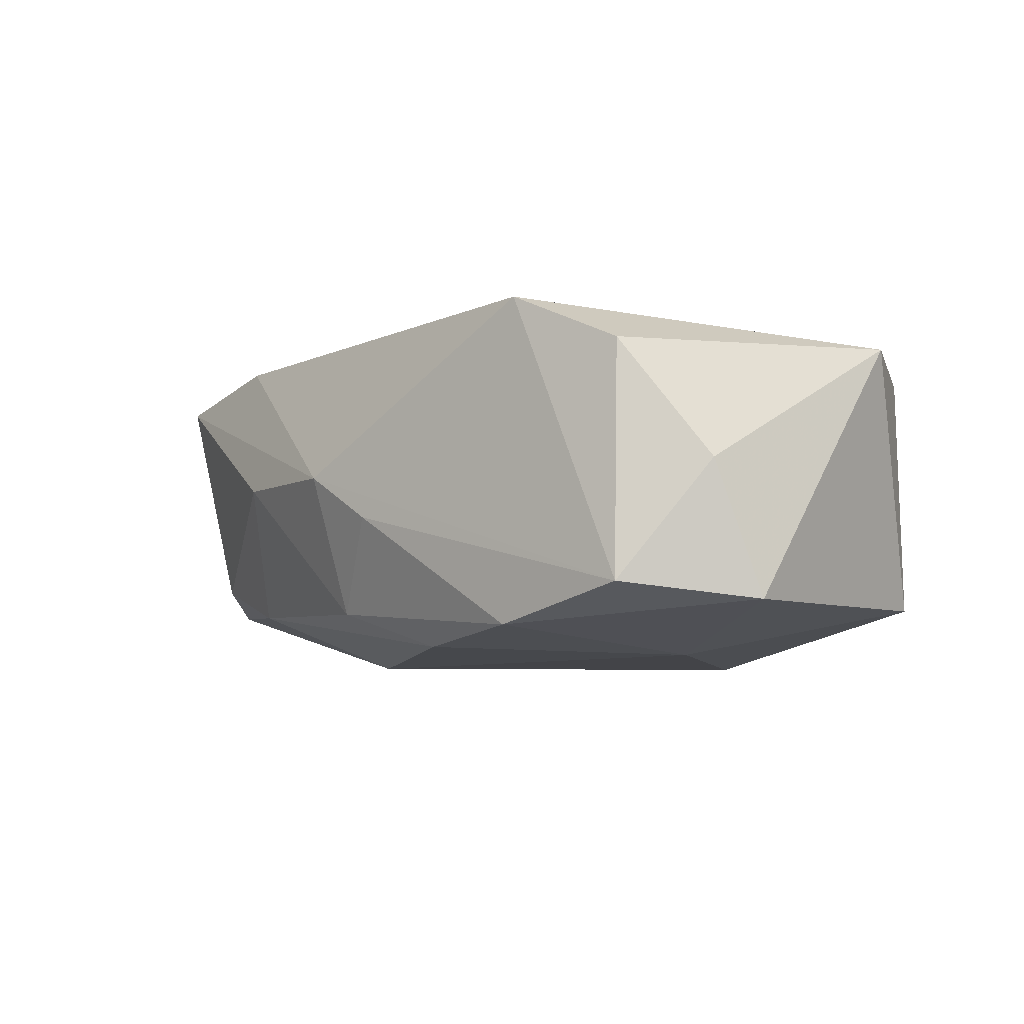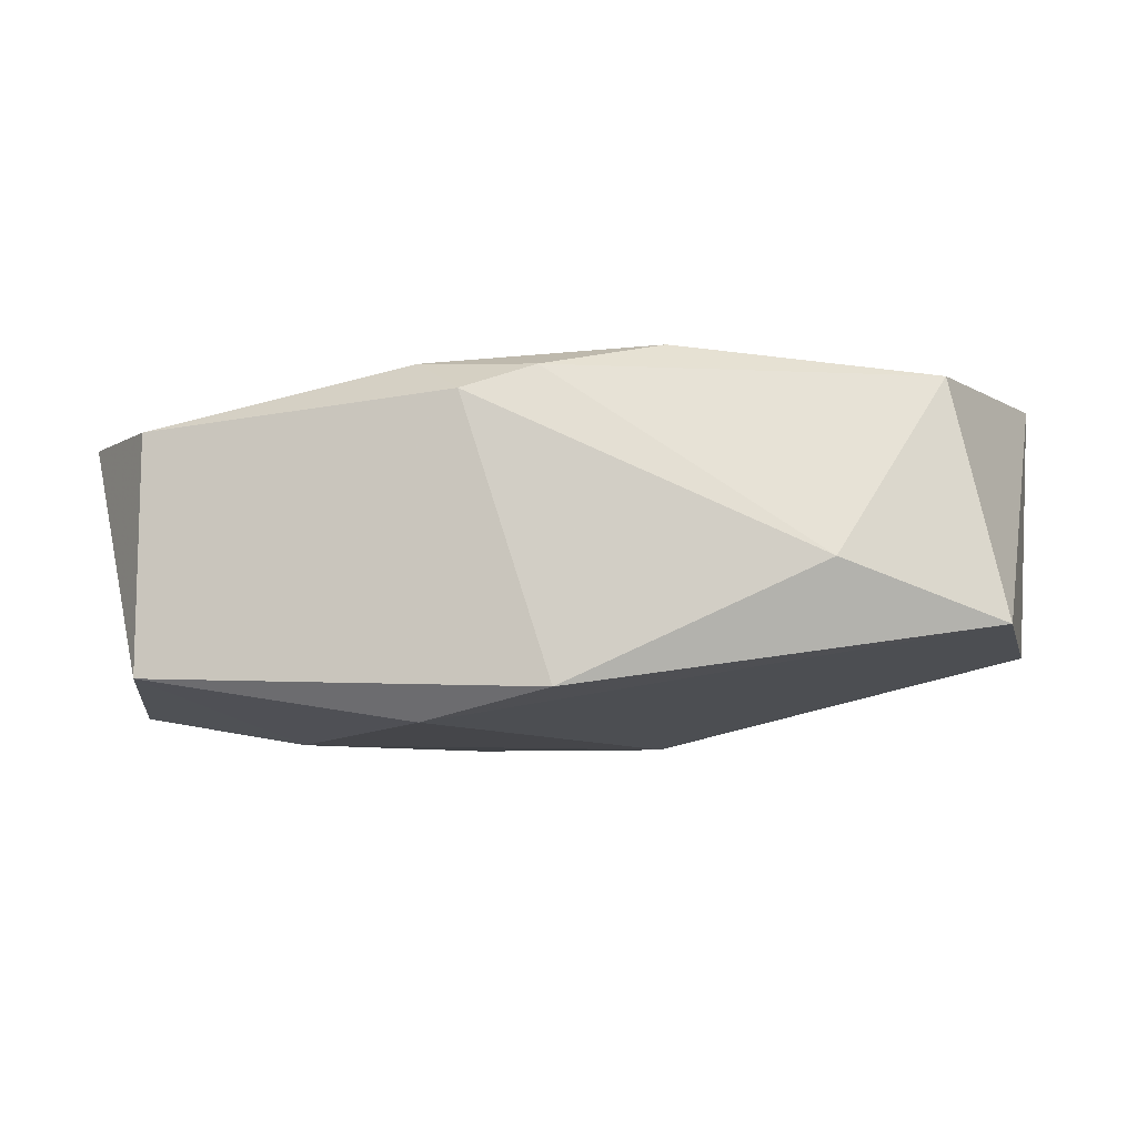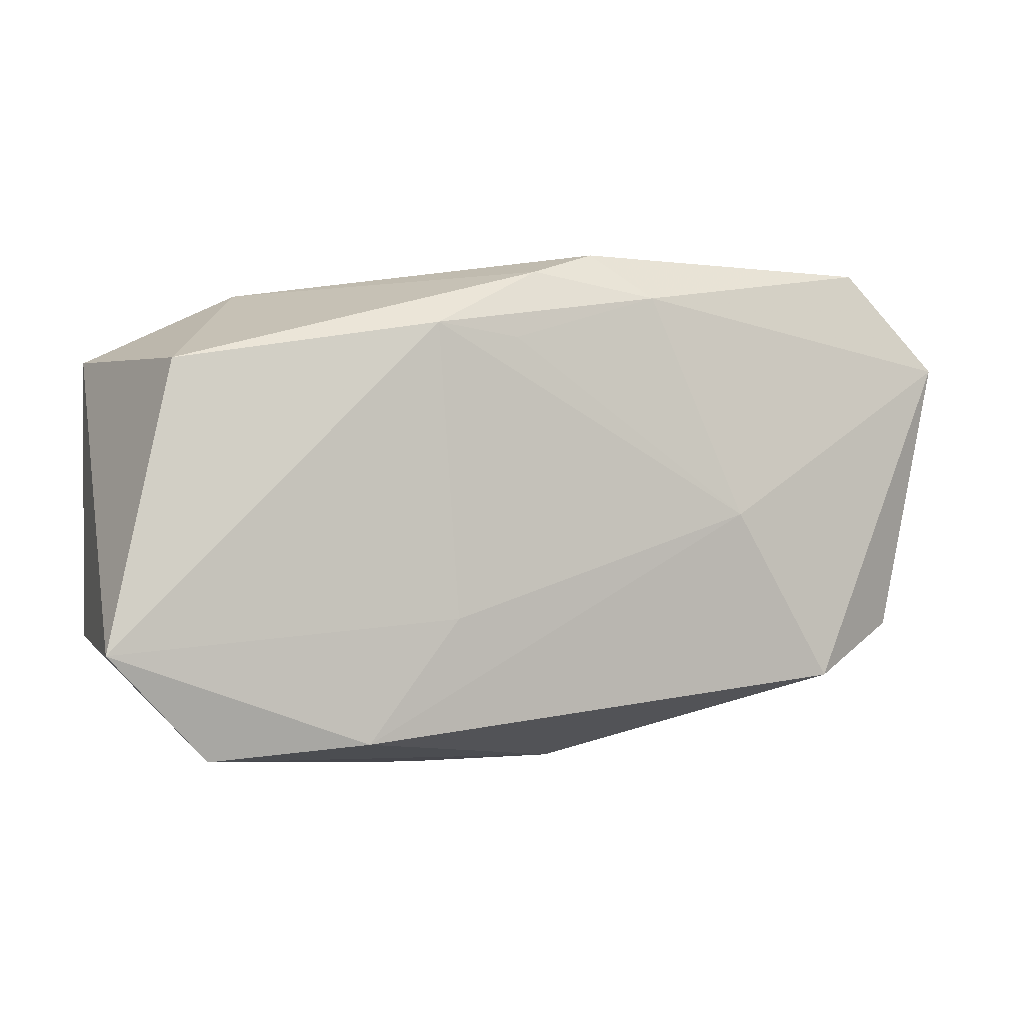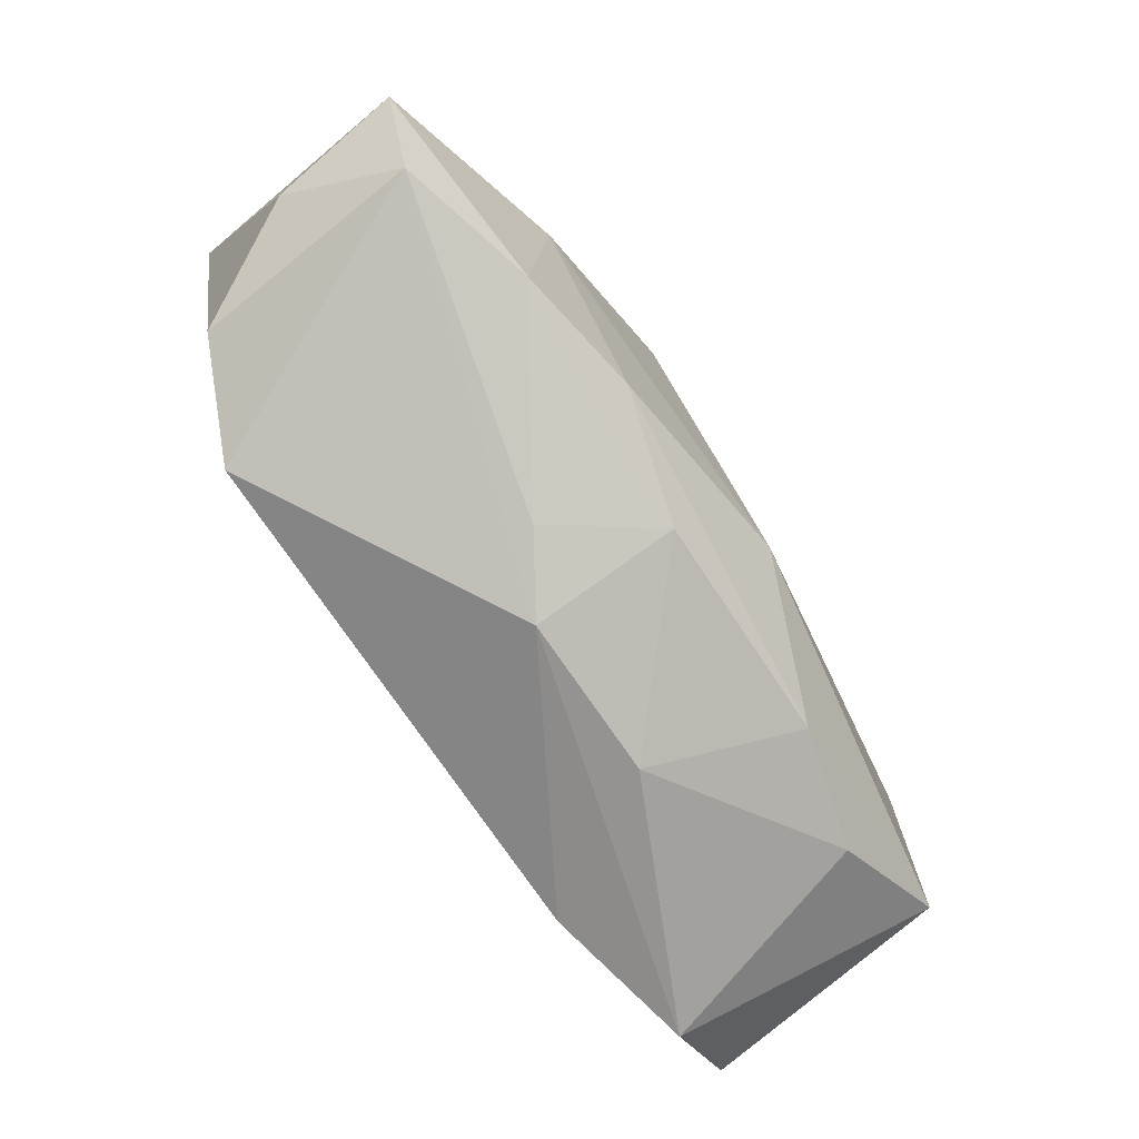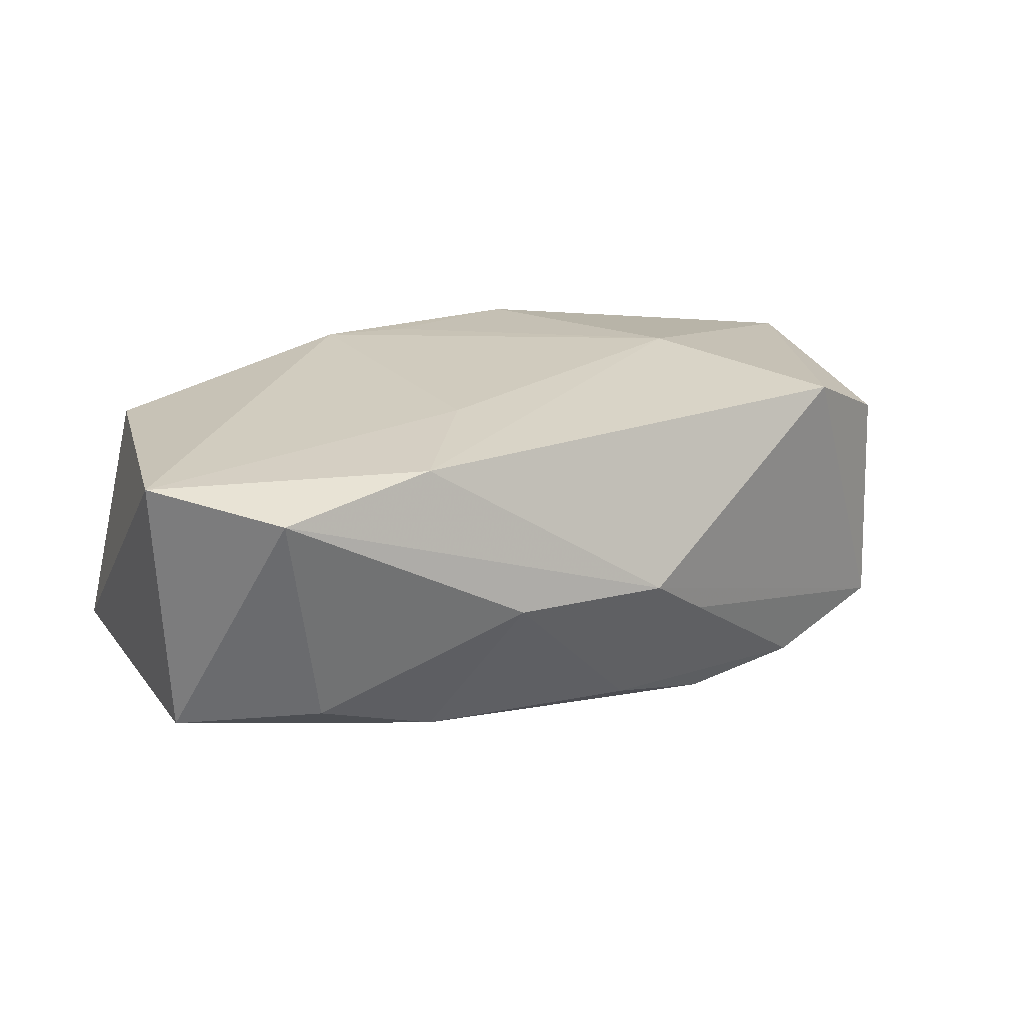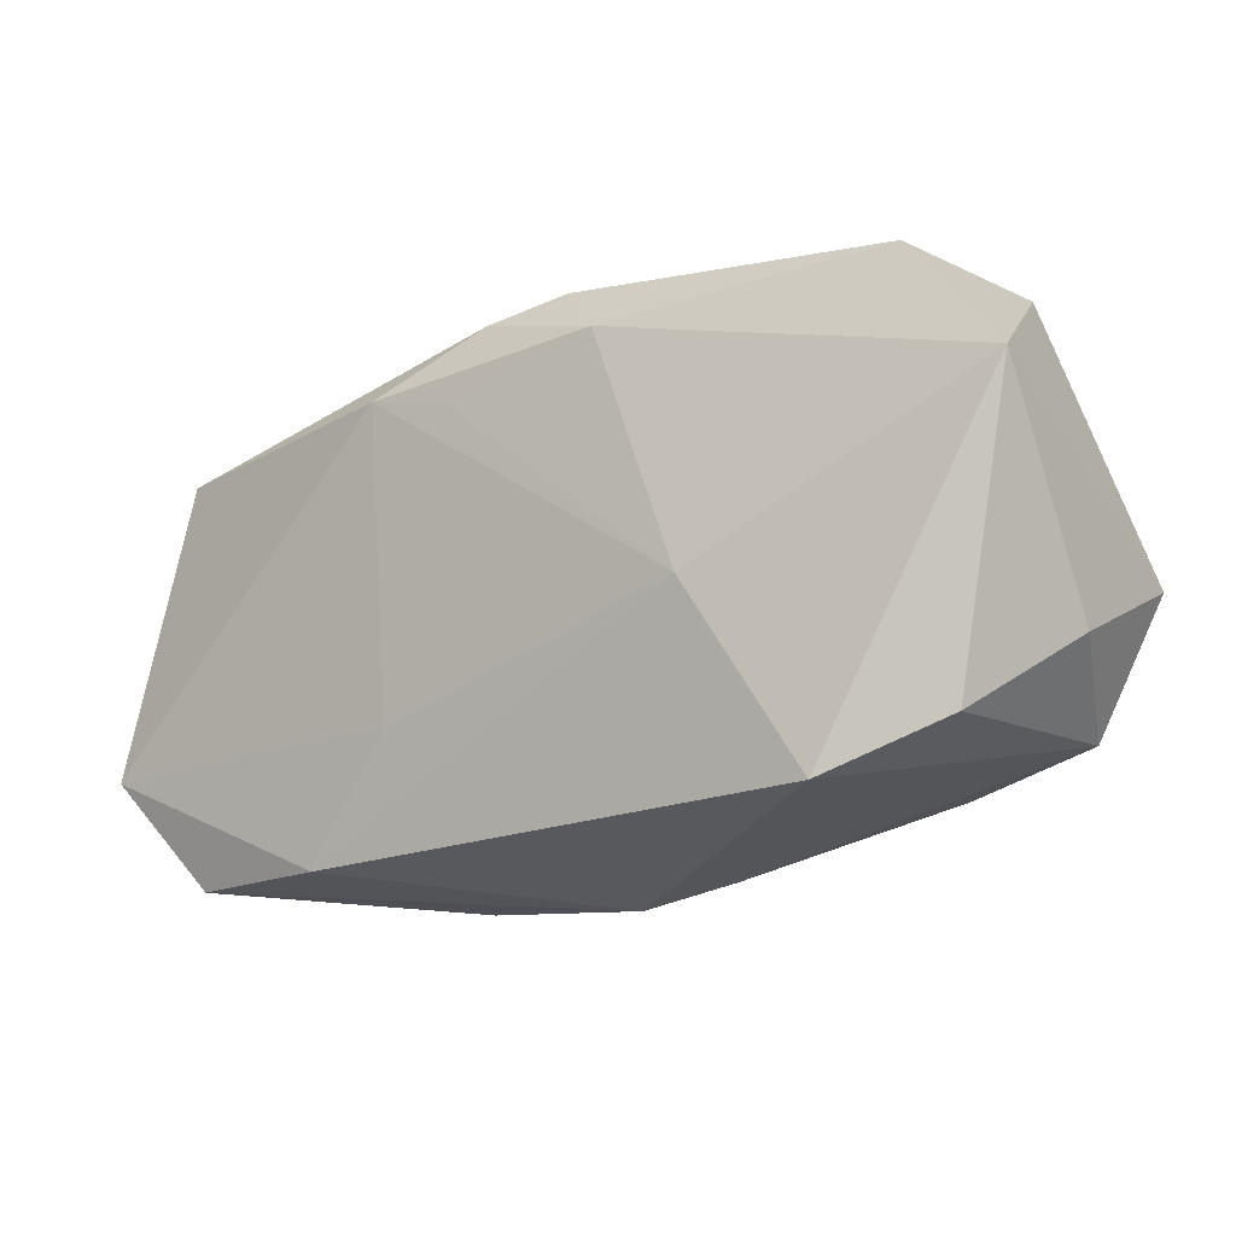
<metadata>
{"format":"obj","ext":"obj","renderer":"f3d","projection":"perspective","resolution":1024,"background":"white","views":[{"elev":-9.1,"azim":59.4,"up":"+Z"},{"elev":-9.1,"azim":-166.3,"up":"+Z"},{"elev":-0.7,"azim":-19.5,"up":"+Y"},{"elev":-74.8,"azim":127.6,"up":"+Y"},{"elev":23.6,"azim":-27.4,"up":"+Z"},{"elev":-9.0,"azim":36.2,"up":"+Y"}]}
</metadata>
<code>
v -0.002273 0.01637 0.01051
v -0.01011 0.01228 0.01238
v 0.009874 -0.01342 -0.01271
v 0.03216 -0.004529 -0.001467
v -0.03208 -0.01022 -0.006852
v 0.001285 -0.01625 -0.009735
v 0.002724 0.01801 0.008776
v 0.01874 0.002651 -0.01325
v -0.02156 0.01531 -0.002921
v 0.0287 -0.01013 -0.009673
v 0.006557 0.01469 0.01146
v 0.02832 -0.009573 0.006855
v 0.01892 -0.01287 -0.01183
v 0.03208 0.0103 0.007627
v -0.03303 -0.01071 0.01163
v -0.01495 -0.01718 0.01195
v 0.00711 -0.01789 -0.003194
v -0.003711 0.01801 -0.01107
v 0.005836 0.0159 -0.01298
v -0.02596 -0.01815 0.01035
v -0.02304 -0.01564 -0.005666
v -0.005203 -0.009367 -0.01315
v -0.004235 0.01142 0.01223
v 0.002334 -0.01967 0.0002765
v -0.00863 -0.008542 0.01243
v 0.03273 -0.001084 -0.01074
v 0.02525 0.01759 0.00706
v -0.03216 0.0103 -0.006952
v 0.02098 -0.01322 0.01082
v -0.02836 0.009458 0.009791
v 0.02512 0.01801 -0.009832
v -0.009006 -0.01973 0.0008958
v -0.01465 -0.01573 -0.008571
v 0.01321 -0.001123 0.01243
f 13 8 26
f 34 16 29
f 29 16 24
f 26 8 31
f 30 28 15
f 15 28 5
f 5 28 22
f 25 16 34
f 15 16 25
f 20 16 15
f 15 5 20
f 20 5 21
f 24 16 20
f 22 8 3
f 8 13 3
f 26 31 14
f 14 31 27
f 34 29 14
f 10 13 26
f 10 29 24
f 18 31 19
f 19 31 8
f 19 8 22
f 22 28 19
f 19 28 18
f 7 31 18
f 27 31 7
f 2 30 15
f 15 25 2
f 2 25 34
f 24 20 32
f 32 20 21
f 6 3 13
f 24 32 6
f 12 14 29
f 29 10 12
f 17 10 24
f 13 10 17
f 24 6 17
f 17 6 13
f 28 30 9
f 18 28 9
f 9 7 18
f 30 2 1
f 1 9 30
f 7 9 1
f 33 32 21
f 33 6 32
f 33 5 22
f 21 5 33
f 22 3 33
f 3 6 33
f 4 10 26
f 4 12 10
f 26 14 4
f 14 12 4
f 23 2 34
f 11 1 2
f 2 23 11
f 27 7 11
f 7 1 11
f 11 14 27
f 11 23 34
f 34 14 11

</code>
